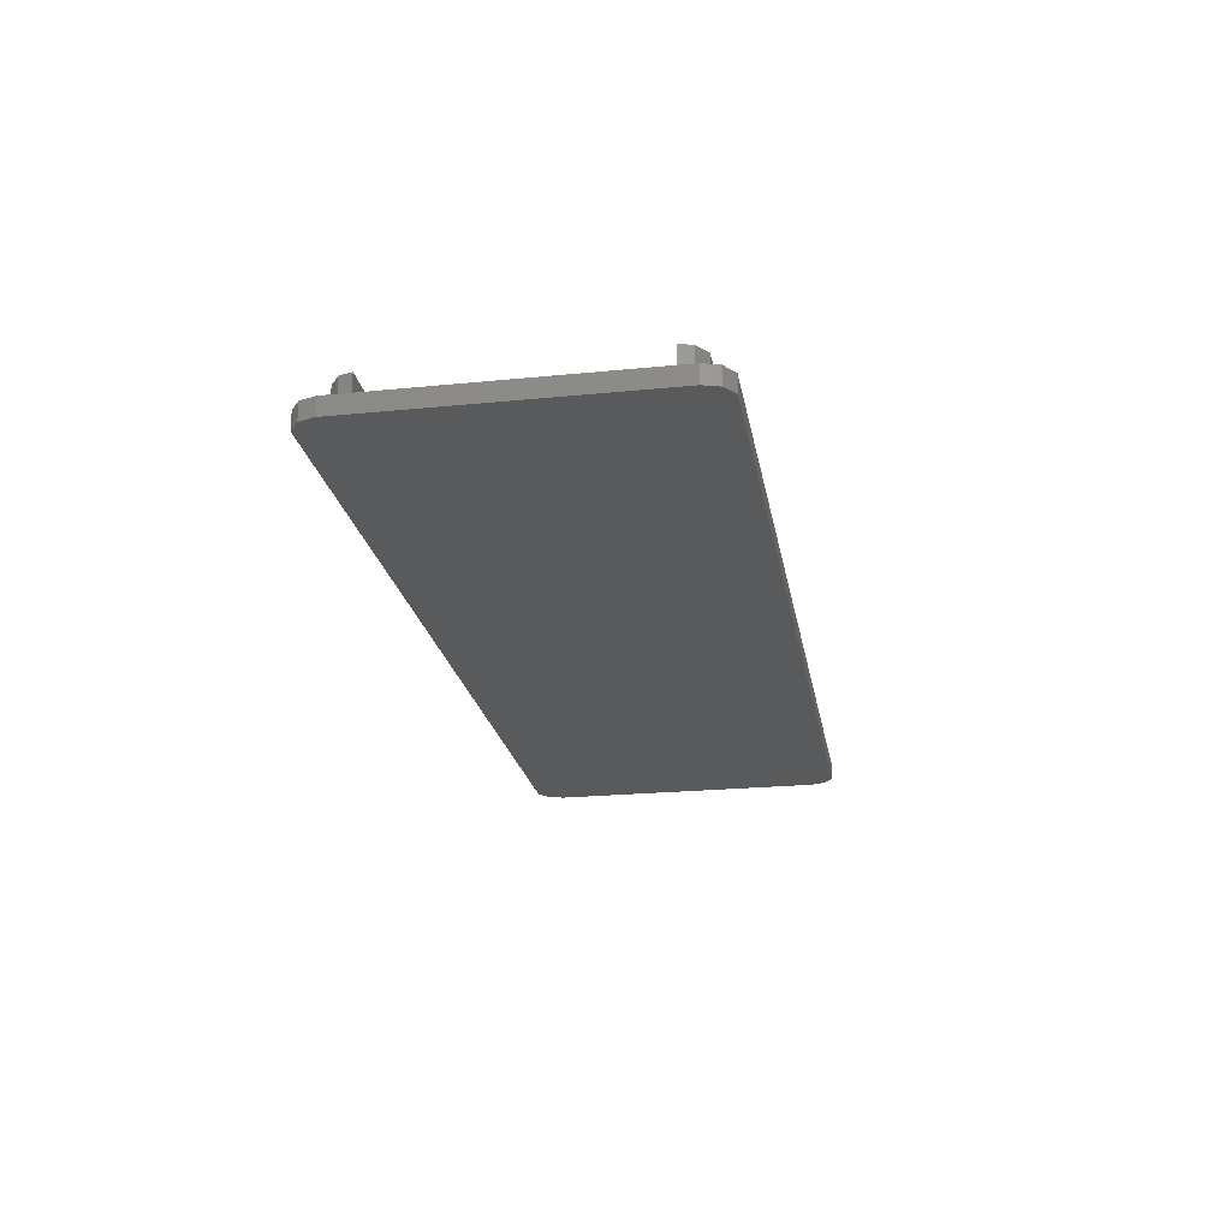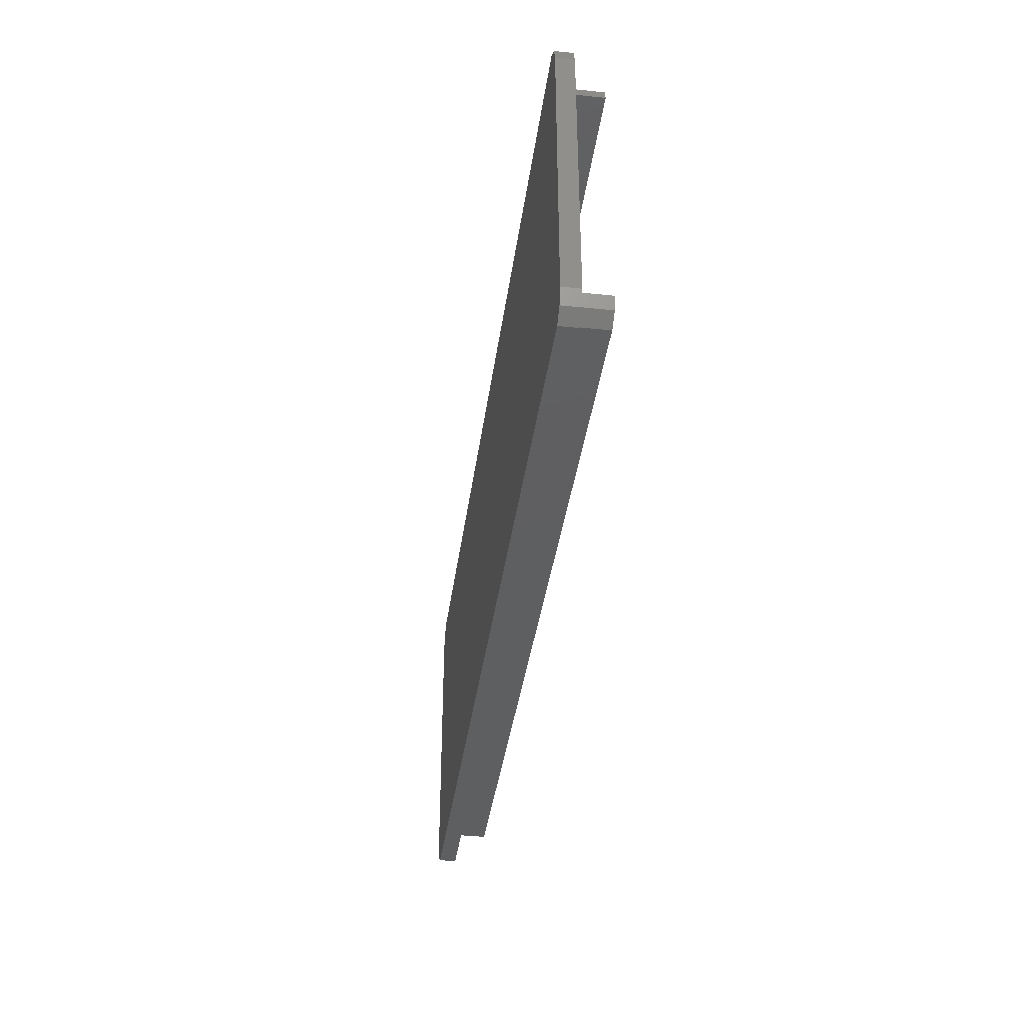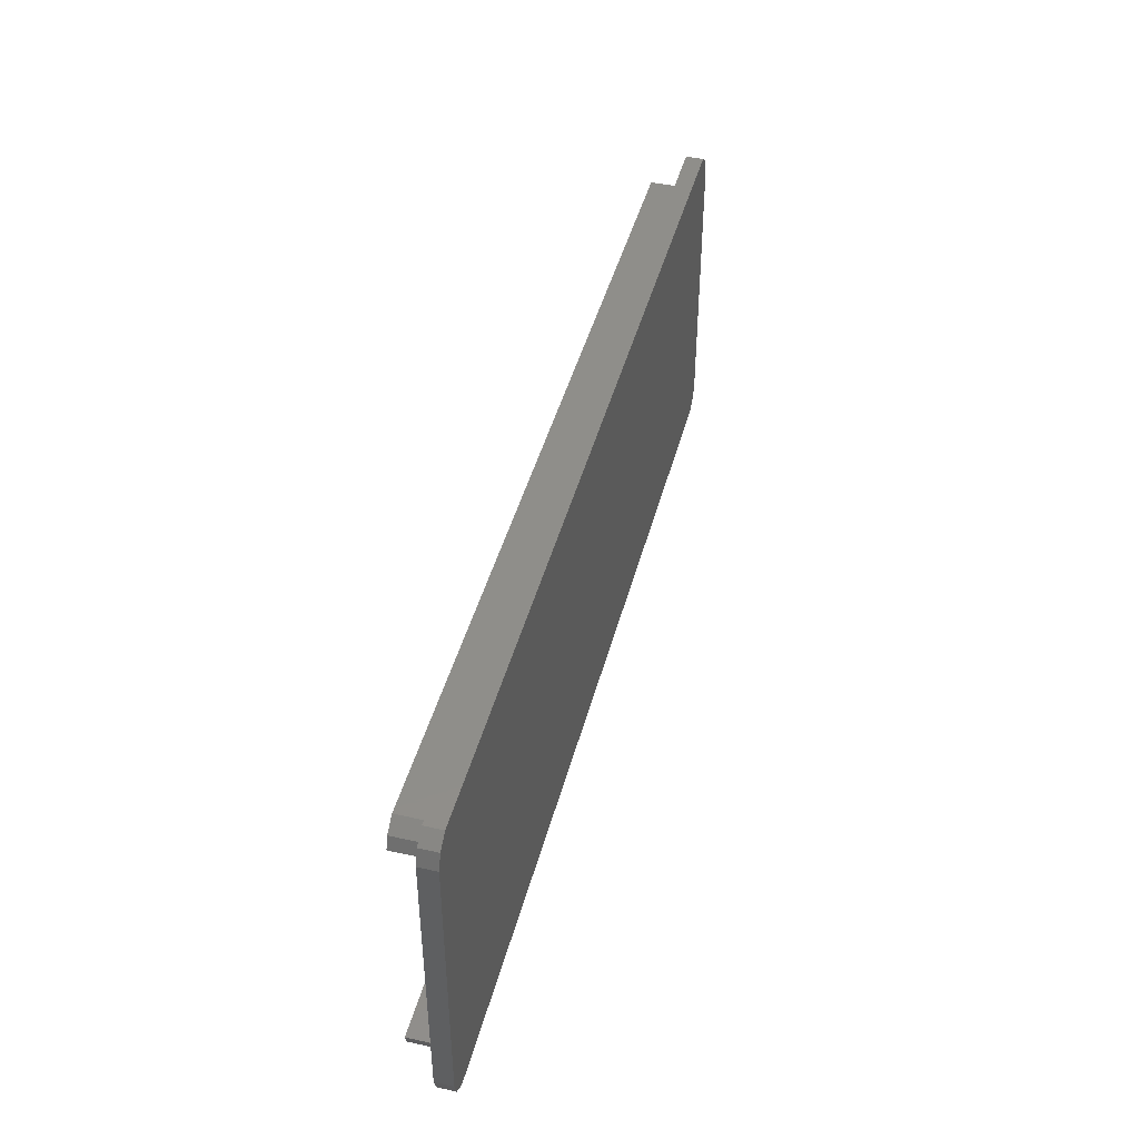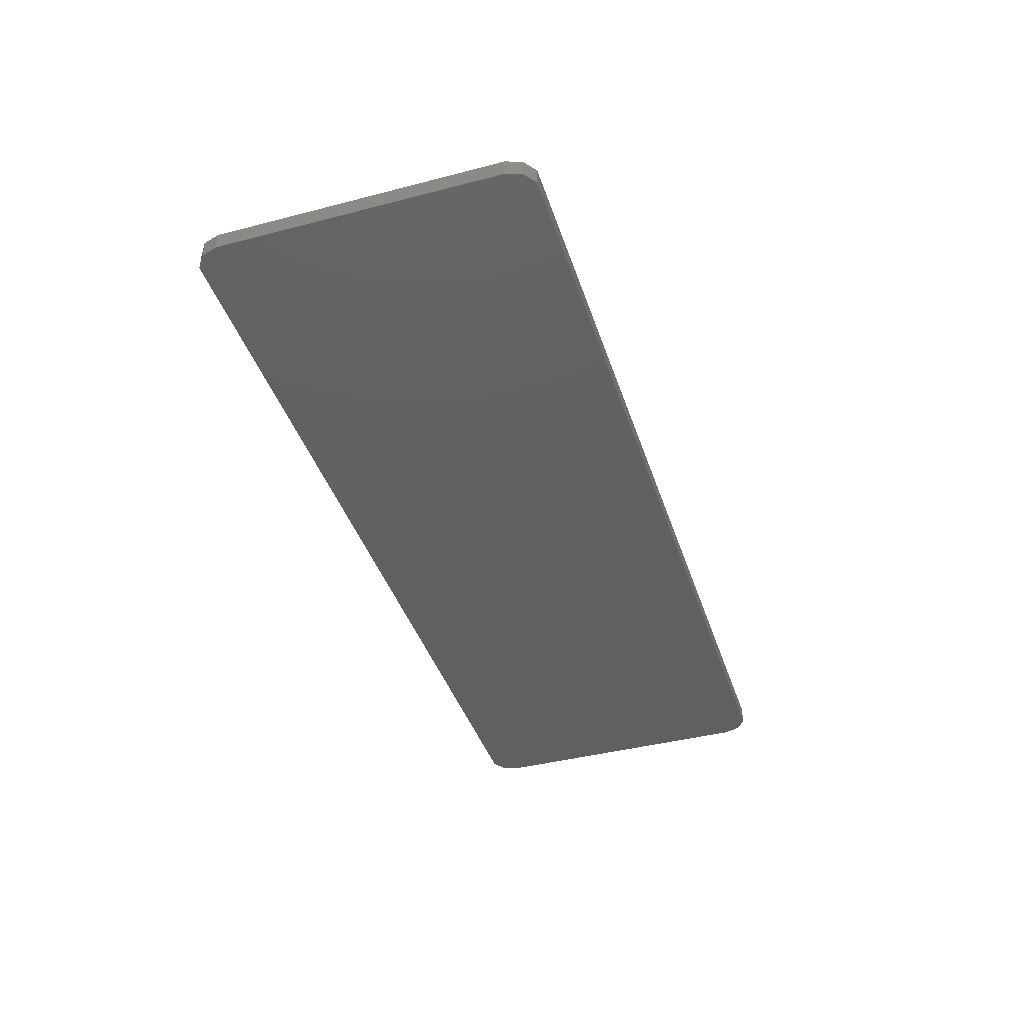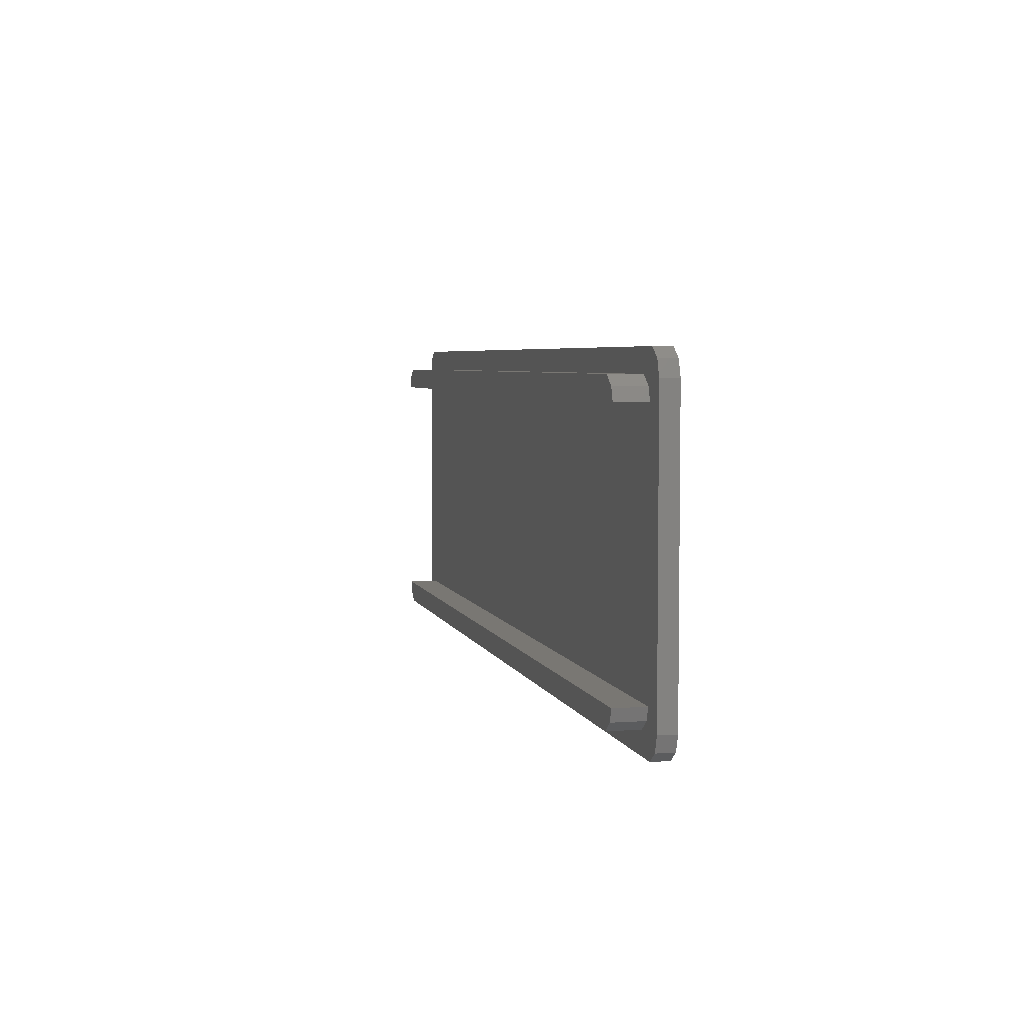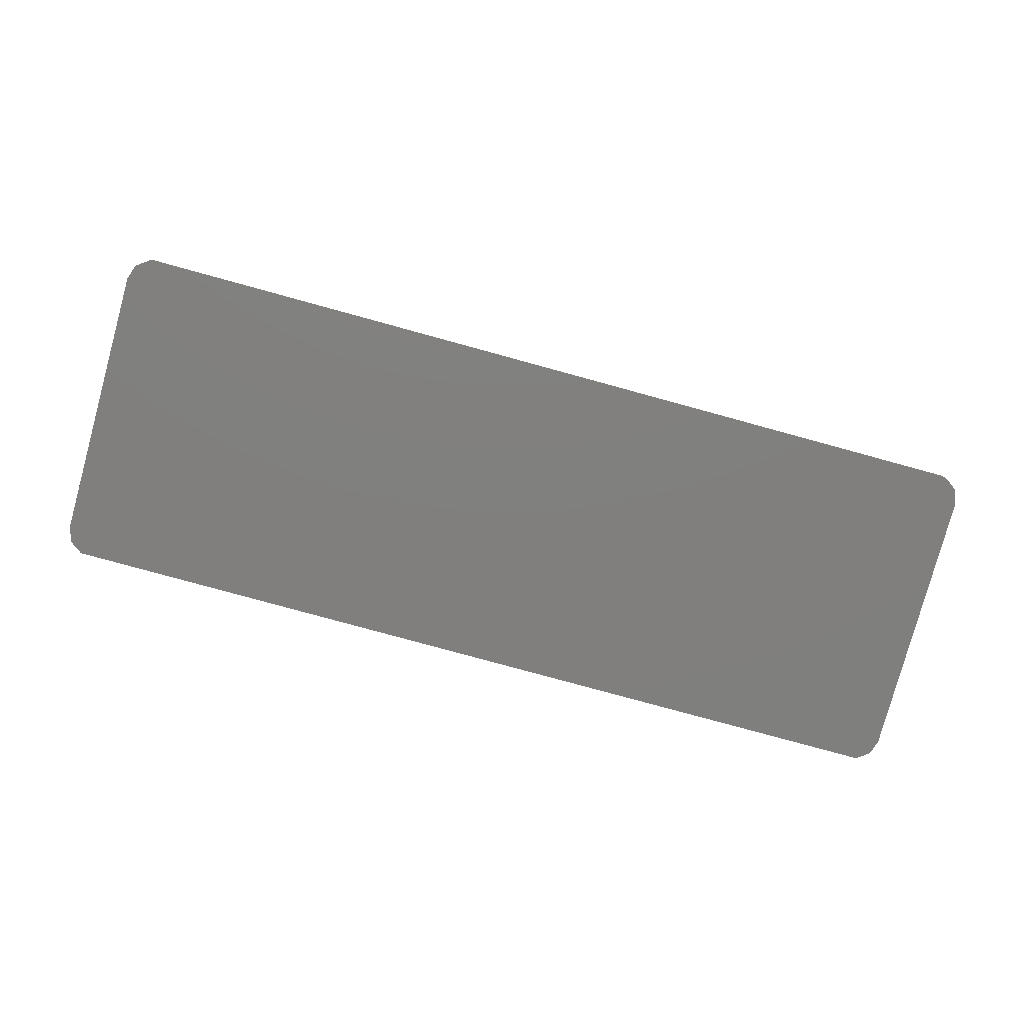
<metadata>
{"format":"stl","ext":"stl","renderer":"f3d","projection":"perspective","resolution":1024,"background":"white","views":[{"elev":-22.5,"azim":-80.2,"up":"+Z"},{"elev":-38.1,"azim":-97.6,"up":"+Y"},{"elev":44.0,"azim":104.5,"up":"+Y"},{"elev":-41.0,"azim":107.6,"up":"+Z"},{"elev":4.6,"azim":76.6,"up":"+Y"},{"elev":-79.6,"azim":164.7,"up":"+Z"}]}
</metadata>
<code>
# stl→obj: 48 verts, 92 faces
v 50.93 -18.85 0
v 53 -16 0
v 52.43 -17.76 0
v 53 16 0
v 50.93 18.85 0
v 52.43 17.76 0
v -50.93 -18.85 0
v -50.93 18.85 0
v -53 -16 0
v -52.43 -17.76 0
v -53 16 0
v -52.43 17.76 0
v -49.93 -15.26 2
v -48.43 -16.35 5.5
v -49.93 -15.26 5.5
v -48.43 -16.35 2
v 50.39 13.85 5.5
v 49.93 15.26 2
v 49.93 15.26 5.5
v 50.39 13.85 2
v -50.39 -13.85 5.5
v -50.39 -13.85 2
v 48.43 -16.35 5.5
v 48.43 -16.35 2
v 48.43 16.35 2
v -48.43 16.35 5.5
v 48.43 16.35 5.5
v -48.43 16.35 2
v 50.39 -13.85 5.5
v 49.93 -15.26 5.5
v -50.39 13.85 5.5
v -49.93 15.26 5.5
v -49.93 15.26 2
v -50.39 13.85 2
v 49.93 -15.26 2
v 50.39 -13.85 2
v -50.93 -18.85 2
v -52.43 -17.76 2
v -53 16 2
v -53 -16 2
v 53 16 2
v 52.43 17.76 2
v 50.93 -18.85 2
v -50.93 18.85 2
v 50.93 18.85 2
v 53 -16 2
v -52.43 17.76 2
v 52.43 -17.76 2
f 1 2 3
f 2 1 4
f 5 4 1
f 4 5 6
f 7 5 1
f 7 8 5
f 9 7 10
f 7 9 8
f 11 8 9
f 8 11 12
f 13 14 15
f 14 13 16
f 17 18 19
f 18 17 20
f 13 21 22
f 21 13 15
f 16 23 14
f 23 16 24
f 25 26 27
f 26 25 28
f 18 27 19
f 27 18 25
f 29 23 30
f 29 14 23
f 21 14 29
f 14 21 15
f 27 17 19
f 26 17 27
f 31 26 32
f 26 31 17
f 28 32 26
f 32 28 33
f 34 32 33
f 32 34 31
f 24 30 23
f 30 24 35
f 30 36 29
f 36 30 35
f 36 21 29
f 21 36 22
f 34 17 31
f 17 34 20
f 10 37 38
f 37 10 7
f 9 39 11
f 39 9 40
f 41 6 42
f 6 41 4
f 10 40 9
f 40 10 38
f 7 43 37
f 43 7 1
f 5 44 45
f 44 5 8
f 6 45 42
f 45 6 5
f 34 36 20
f 36 34 22
f 18 41 42
f 41 20 46
f 18 42 45
f 36 46 20
f 35 46 36
f 41 18 20
f 45 25 18
f 45 28 25
f 39 33 47
f 47 33 44
f 28 44 33
f 44 28 45
f 46 35 48
f 48 35 43
f 24 43 35
f 16 43 24
f 16 37 43
f 13 37 16
f 40 13 22
f 34 39 22
f 33 39 34
f 40 22 39
f 13 40 38
f 13 38 37
f 8 47 44
f 47 8 12
f 11 47 12
f 47 11 39
f 1 48 43
f 48 1 3
f 46 4 41
f 4 46 2
f 48 2 46
f 2 48 3

</code>
